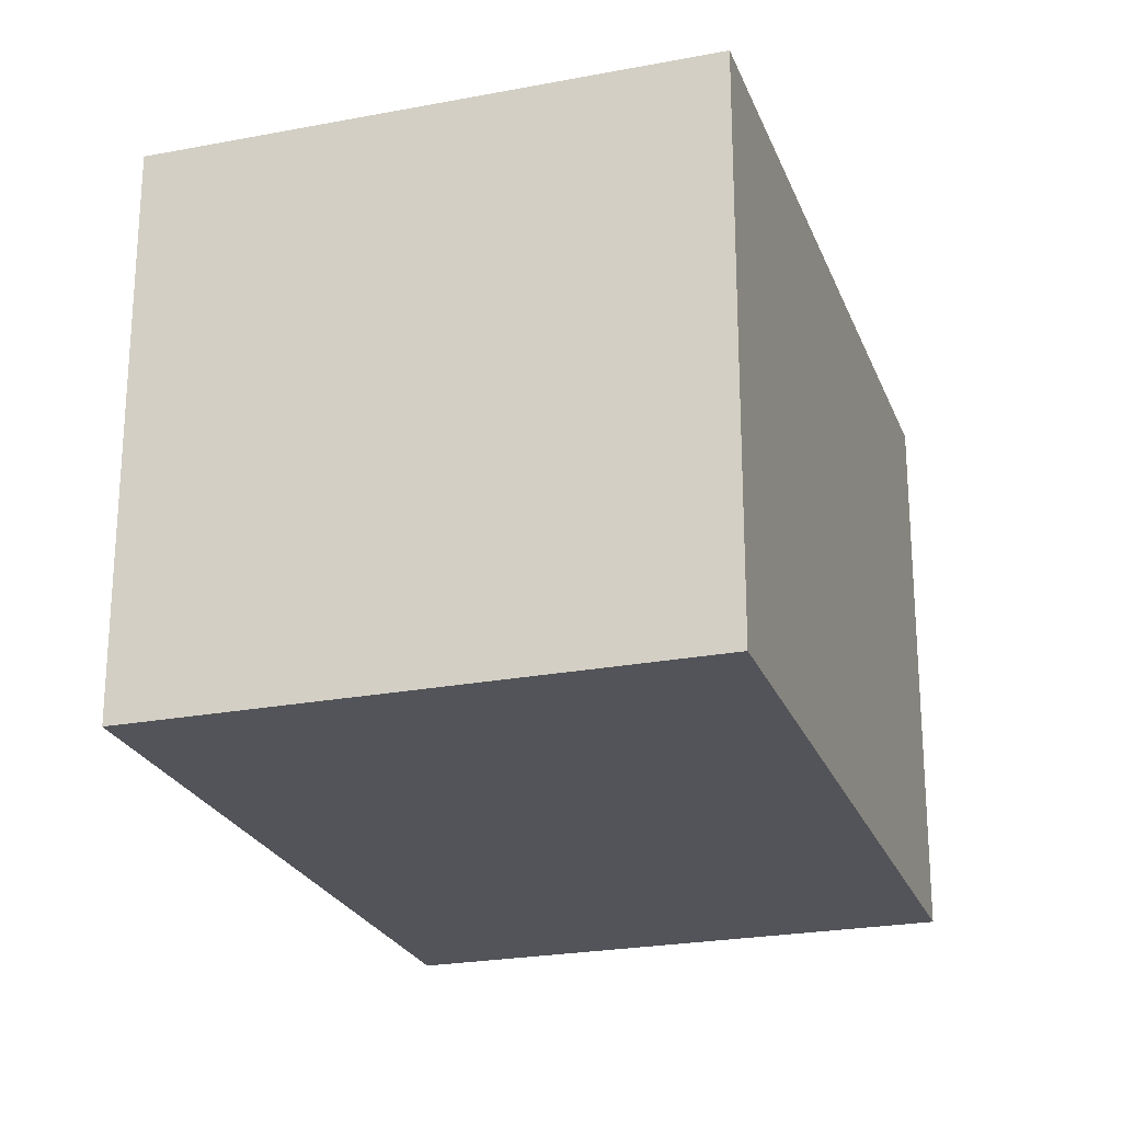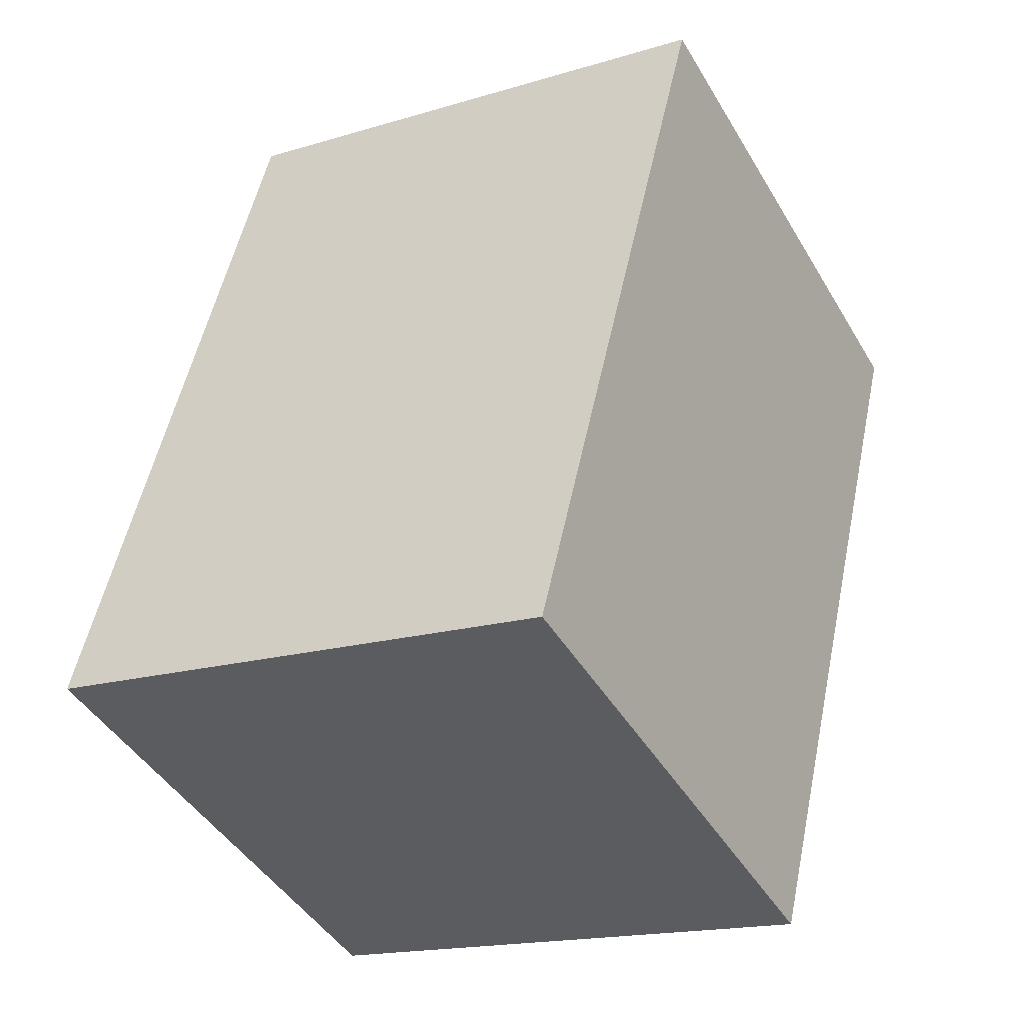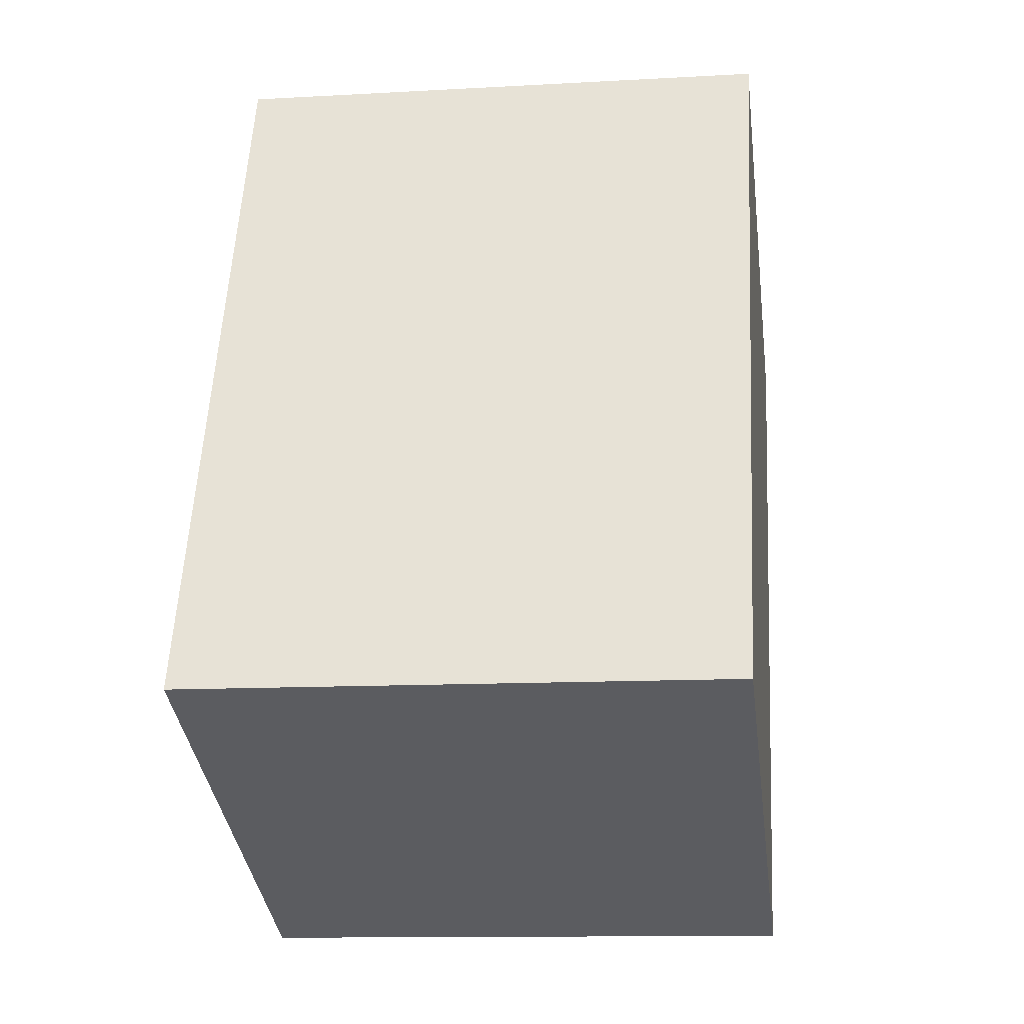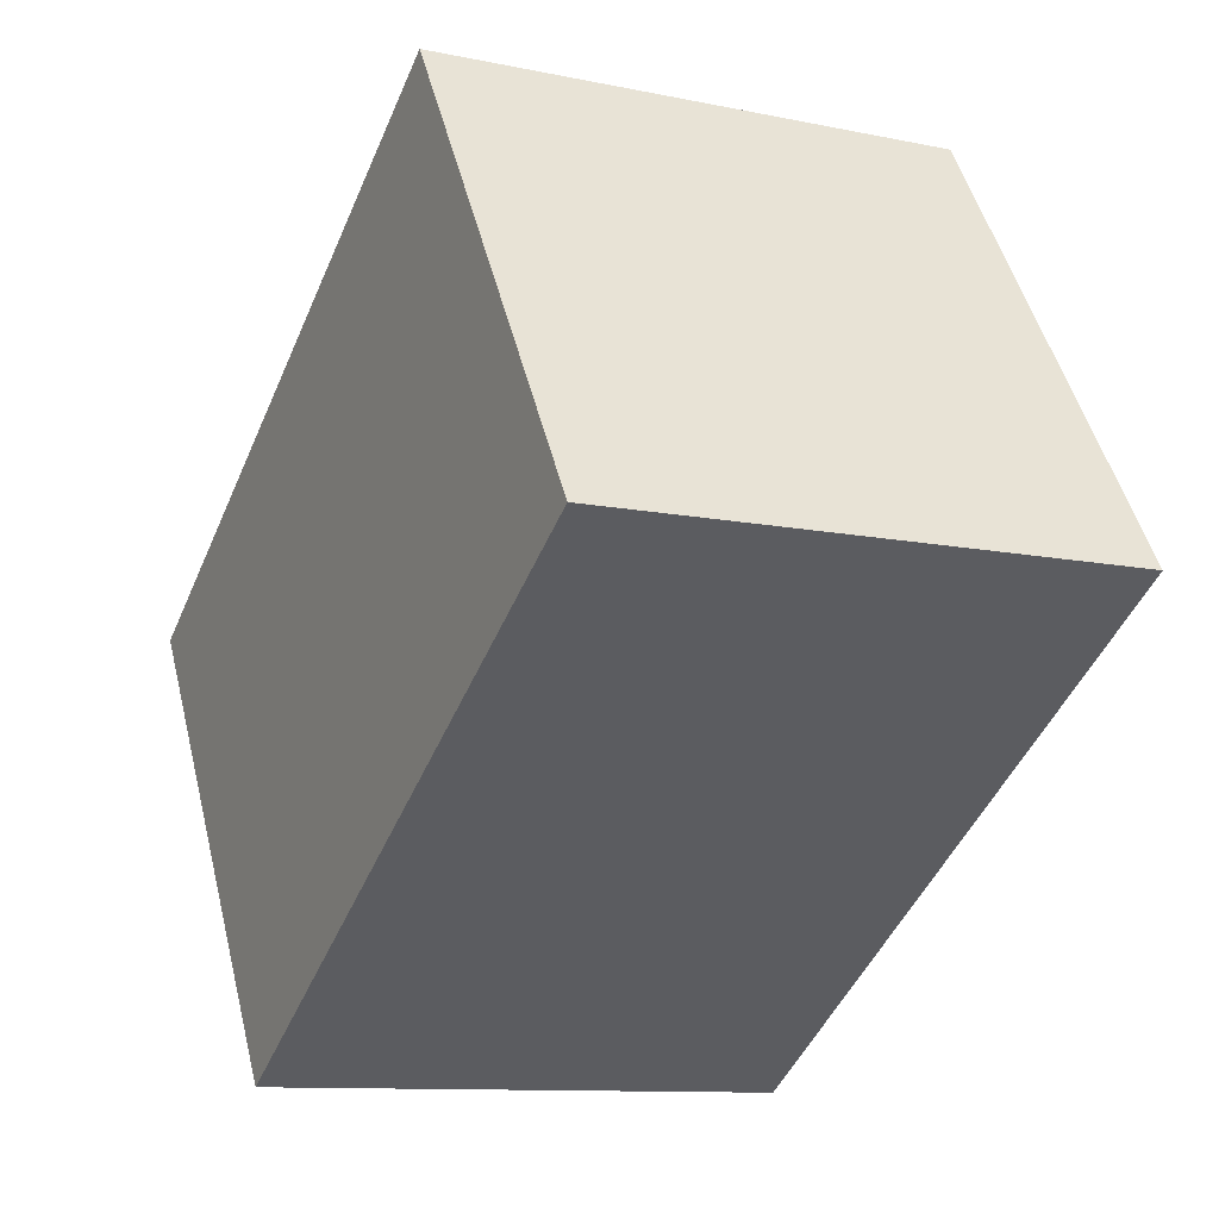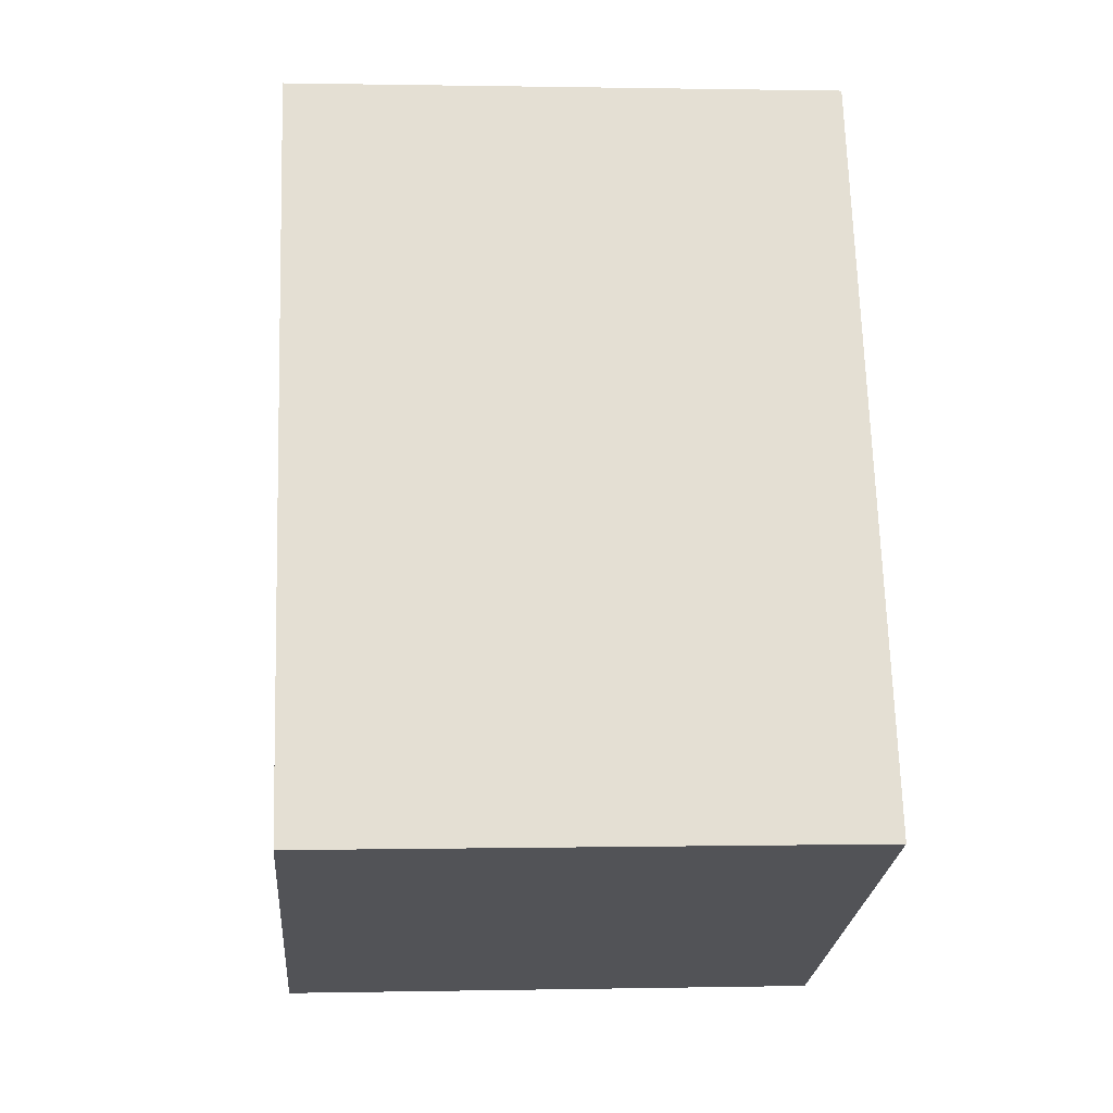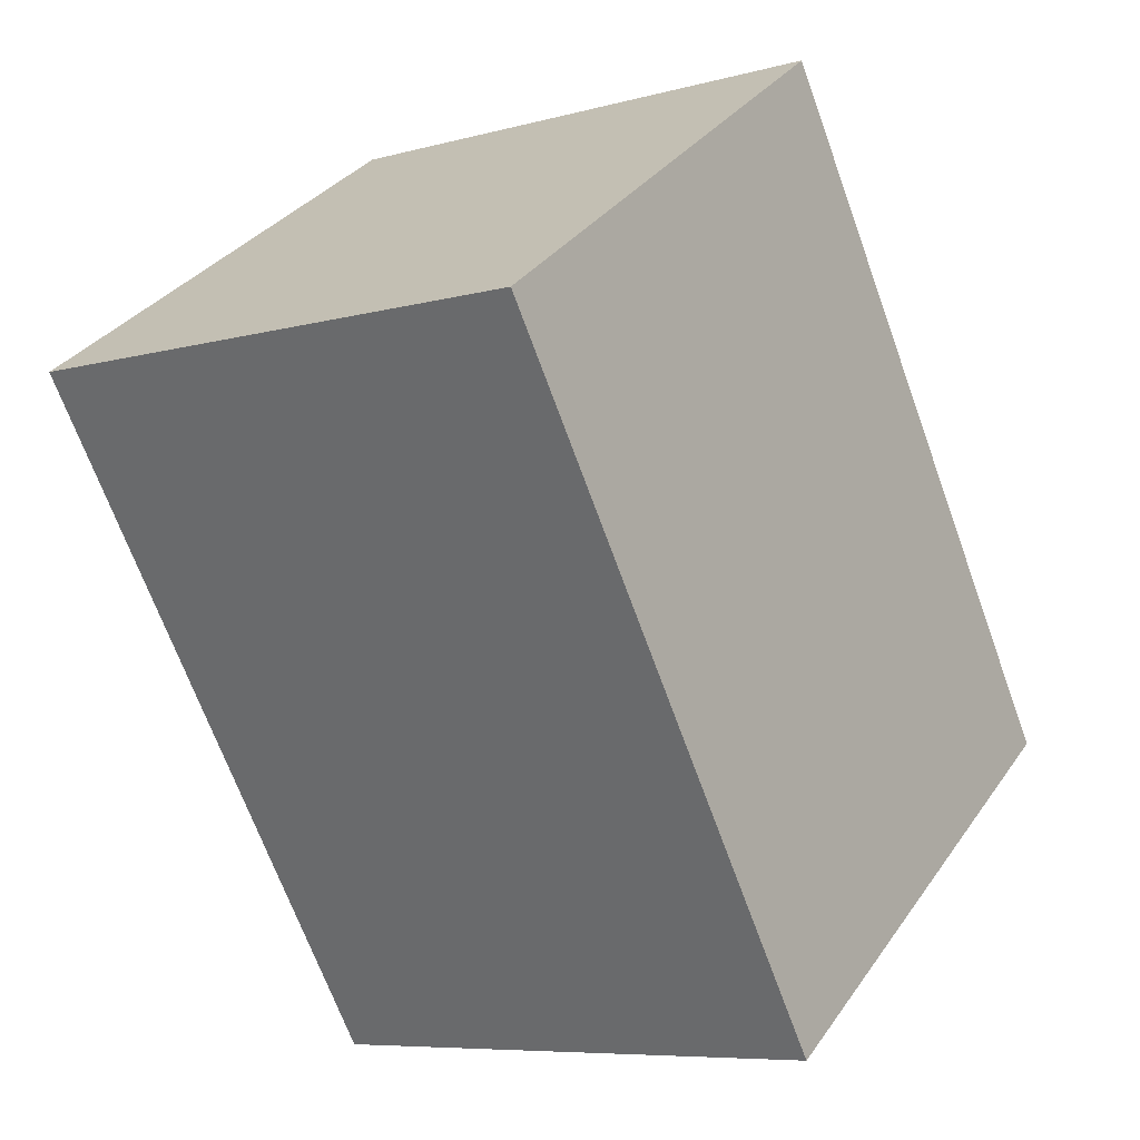
<metadata>
{"format":"obj","ext":"obj","renderer":"f3d","projection":"perspective","resolution":1024,"background":"white","views":[{"elev":-23.9,"azim":-139.2,"up":"+Y"},{"elev":-17.2,"azim":-58.8,"up":"+Z"},{"elev":-12.0,"azim":-82.3,"up":"+Z"},{"elev":49.4,"azim":-14.0,"up":"+Z"},{"elev":0.6,"azim":-94.5,"up":"+Z"},{"elev":33.1,"azim":-150.5,"up":"+Z"}]}
</metadata>
<code>
v  1.752 3.19 4.112
v  2.919 3.19 -1.244
v  6.81e-05 3.19 -0.0001009
v  4.671 3.19 2.868
v  2.919 7.616e-17 -1.244
v  1.752 -2.518e-16 4.112
v  0 0 0
v  4.671 -1.756e-16 2.868
g defaultobject
f 1 2 3
f 2 1 4
f 5 6 7
f 6 5 8
f 7 1 3
f 1 7 6
f 5 3 2
f 3 5 7
f 5 4 8
f 4 5 2
f 8 1 6
f 1 8 4

</code>
